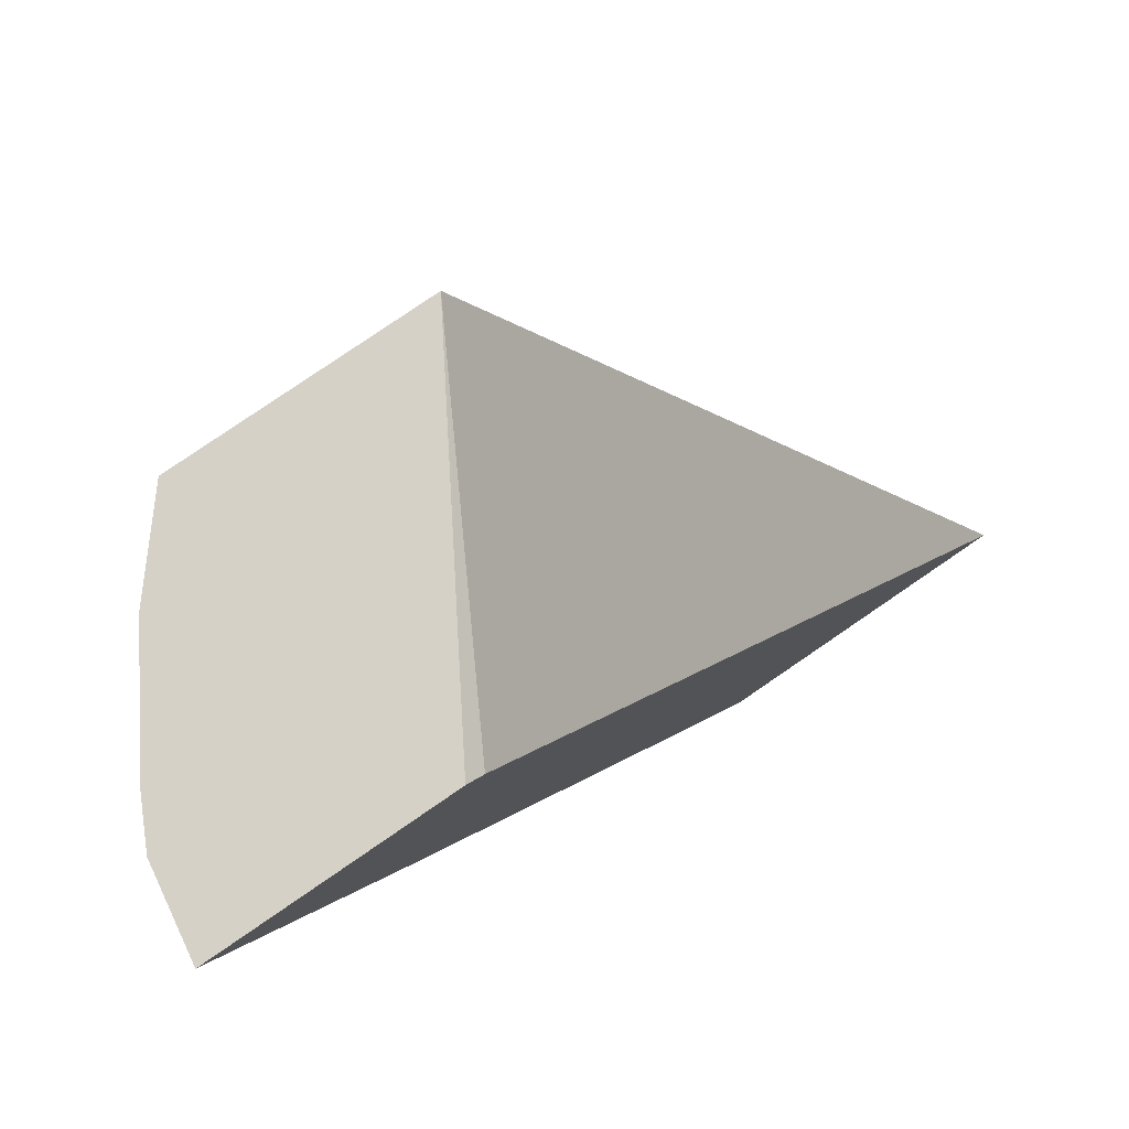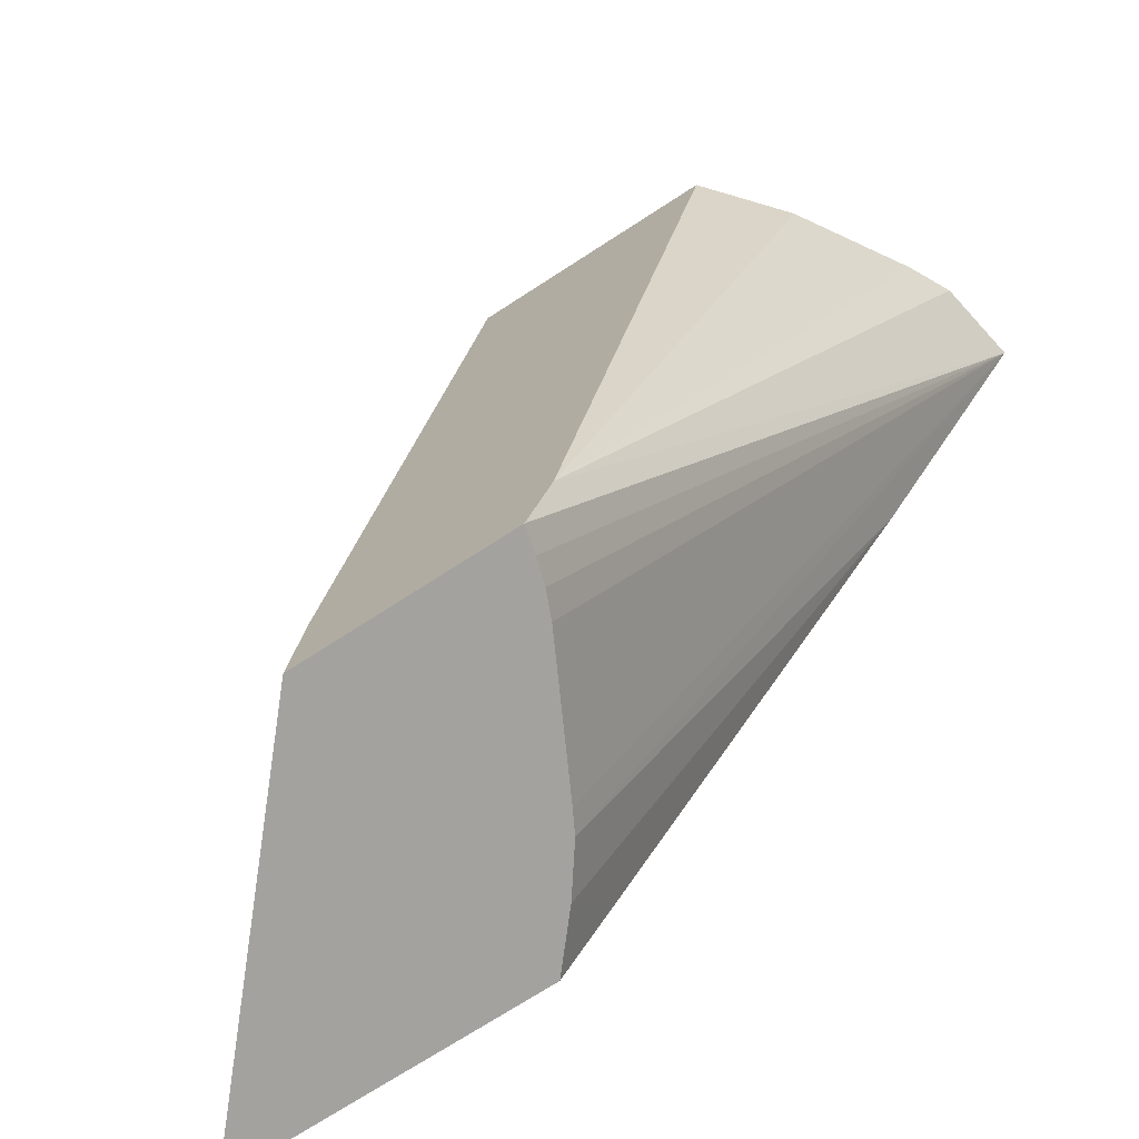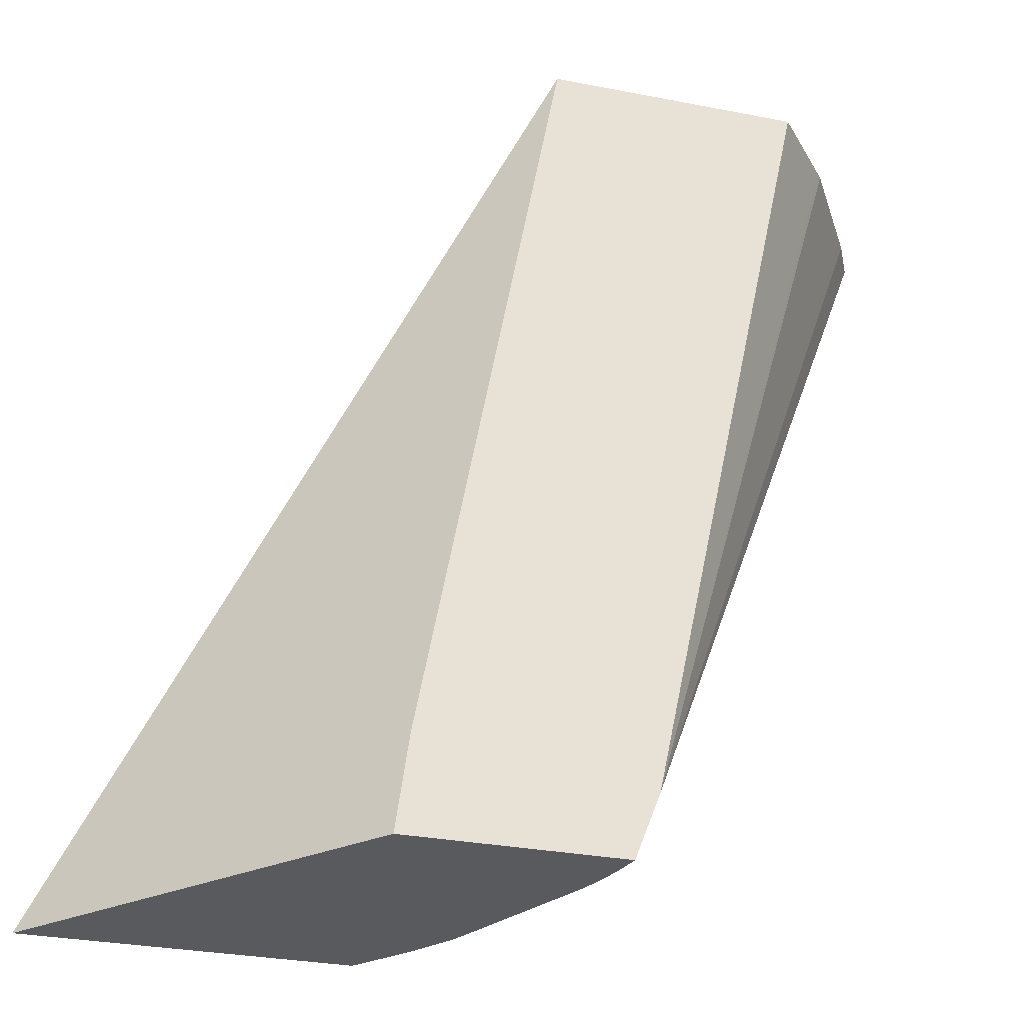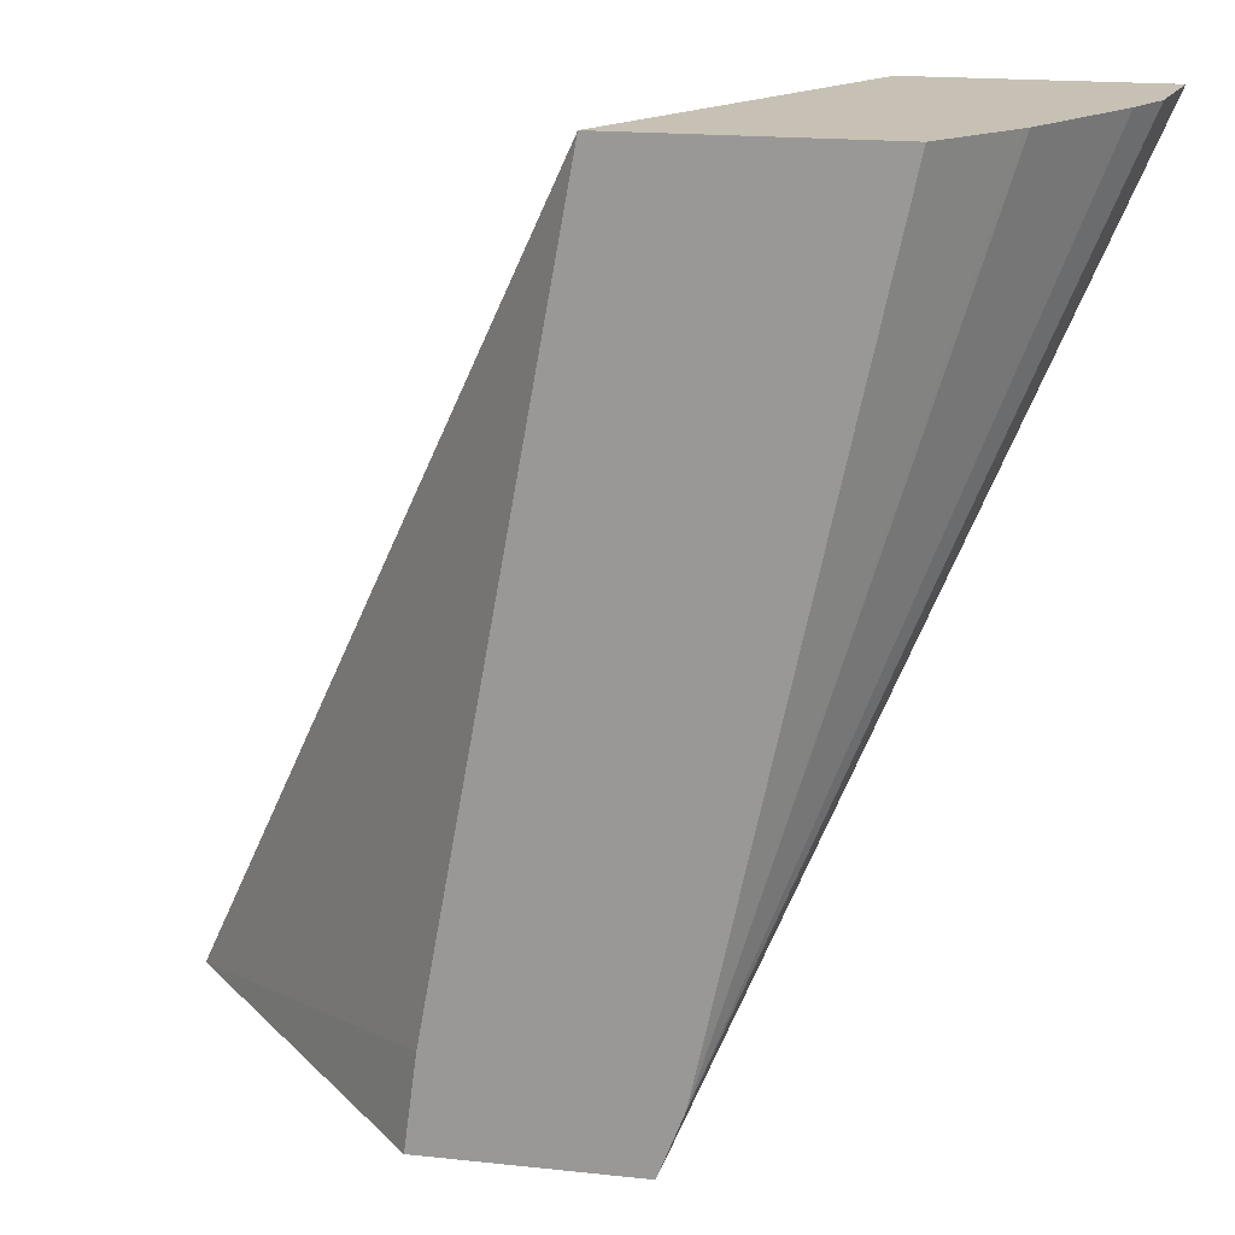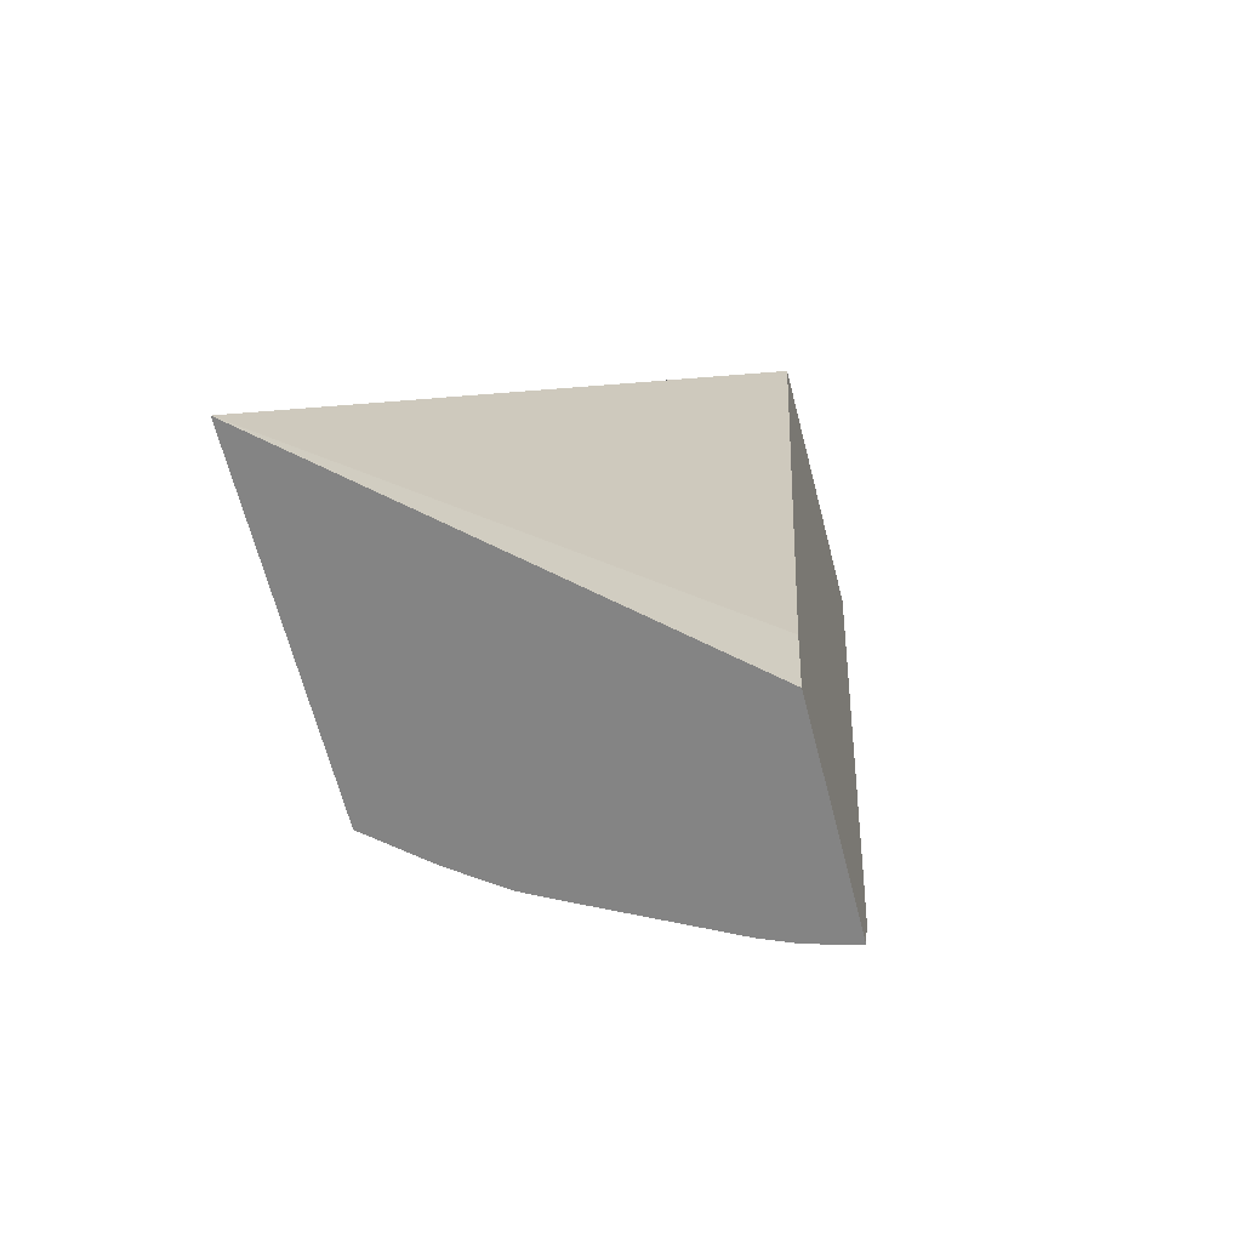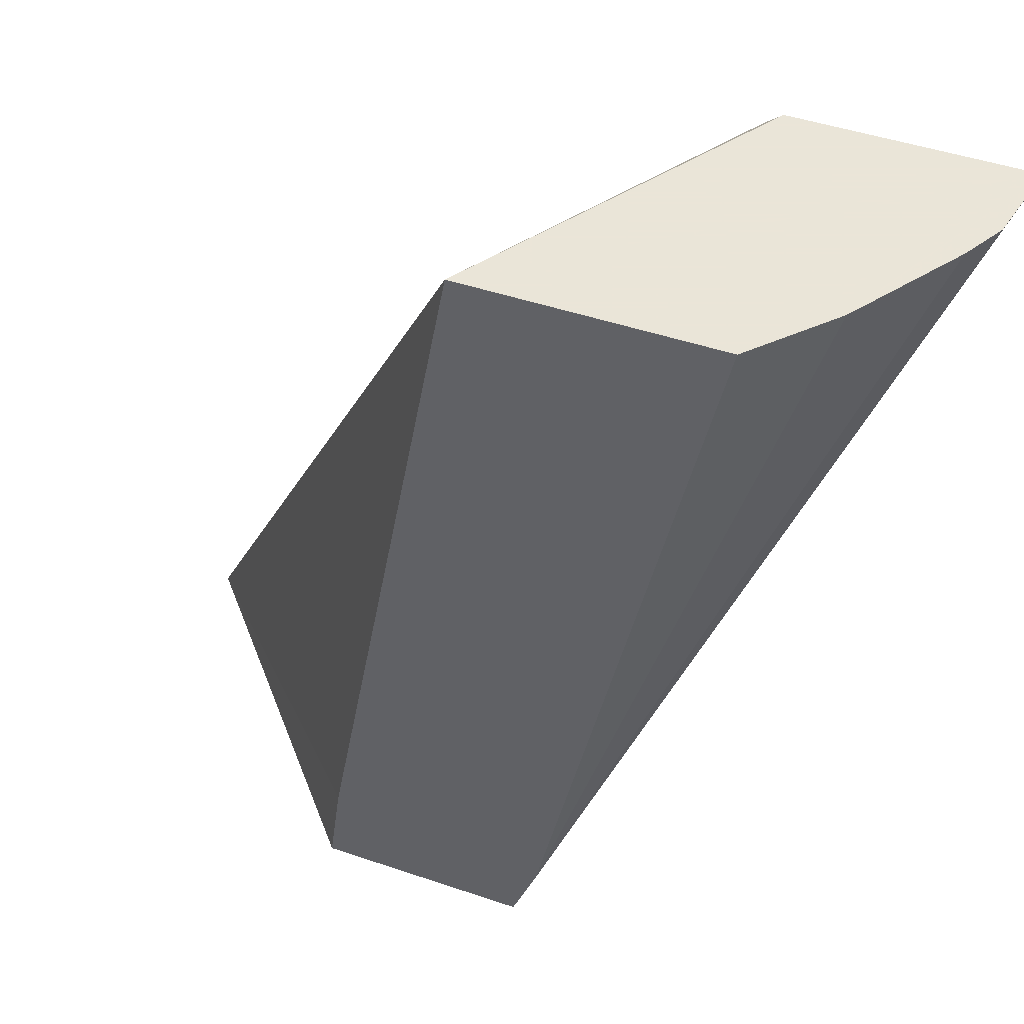
<metadata>
{"format":"obj","ext":"obj","renderer":"f3d","projection":"perspective","resolution":1024,"background":"white","views":[{"elev":79.4,"azim":145.6,"up":"+Y"},{"elev":-72.5,"azim":32.9,"up":"+Y"},{"elev":-30.5,"azim":-15.7,"up":"+Y"},{"elev":18.6,"azim":11.6,"up":"+Y"},{"elev":-61.4,"azim":-76.1,"up":"+Y"},{"elev":45.5,"azim":21.5,"up":"+Y"}]}
</metadata>
<code>
v -0.03515 0.151 0.01548
v -0.03618 0.1493 0.01548
v -0.03655 0.151 0.01548
v -0.03524 0.151 0.016
v -0.03719 0.1463 0.01738
v -0.03733 0.1459 0.01738
v -0.03737 0.1459 0.01724
v -0.03742 0.1459 0.01709
v -0.03748 0.1459 0.01694
v -0.03788 0.1459 0.01616
v -0.03794 0.1459 0.01604
v -0.03813 0.1459 0.01578
v -0.03808 0.1464 0.01548
v -0.03665 0.1509 0.01548
v -0.0377 0.151 0.01738
v -0.03537 0.151 0.01625
v -0.03579 0.151 0.01691
v -0.03581 0.151 0.01694
v -0.03619 0.151 0.01738
v -0.0386 0.1459 0.01738
v -0.03839 0.1459 0.01548
v -0.04028 0.1459 0.01548
v -0.03852 0.1465 0.01738
f 1 2 13
f 1 13 21
f 1 21 22
f 1 22 14
f 1 14 3
f 1 3 15
f 1 15 19
f 1 19 18
f 1 18 17
f 1 17 16
f 1 16 4
f 1 4 5
f 1 5 6
f 1 6 7
f 1 7 8
f 1 8 9
f 1 9 10
f 1 10 11
f 1 11 2
f 2 11 12
f 2 12 13
f 3 14 15
f 4 16 5
f 5 16 17
f 5 17 18
f 5 18 19
f 5 19 15
f 5 15 23
f 5 23 20
f 5 20 6
f 6 20 22
f 6 22 21
f 6 21 12
f 6 12 11
f 6 11 10
f 6 10 9
f 6 9 8
f 6 8 7
f 12 21 13
f 14 22 15
f 15 22 23
f 20 23 22

</code>
